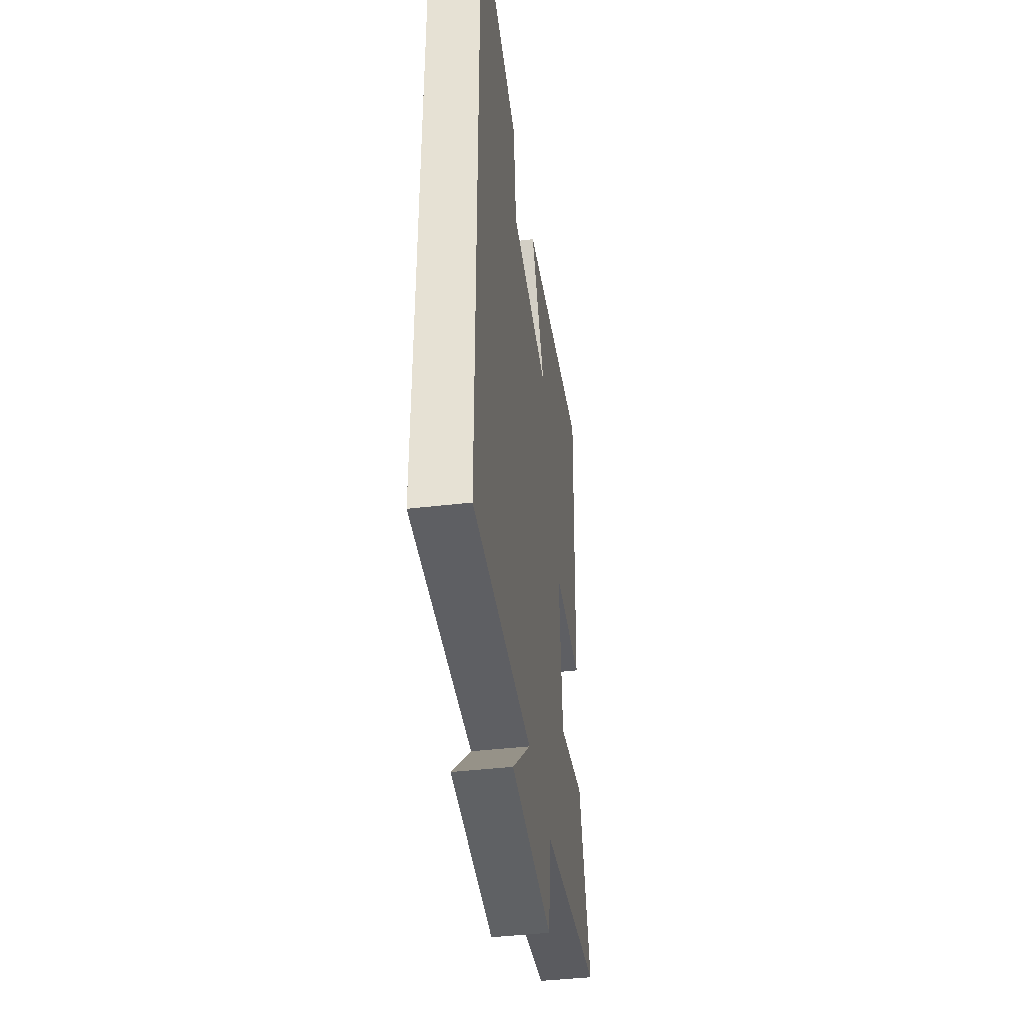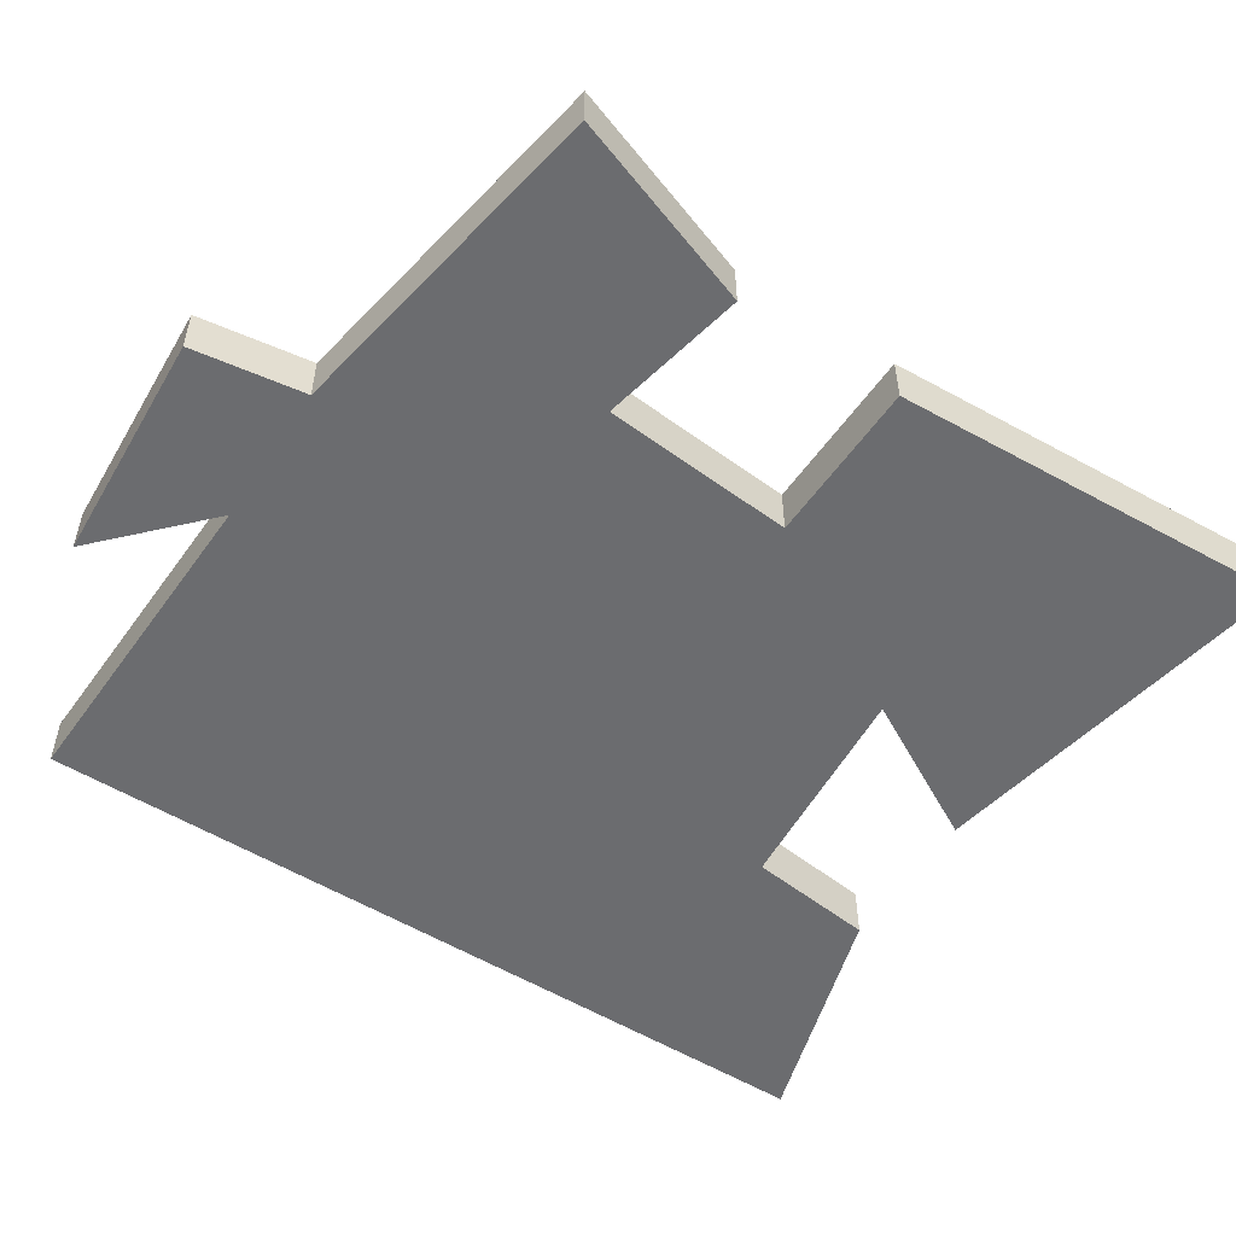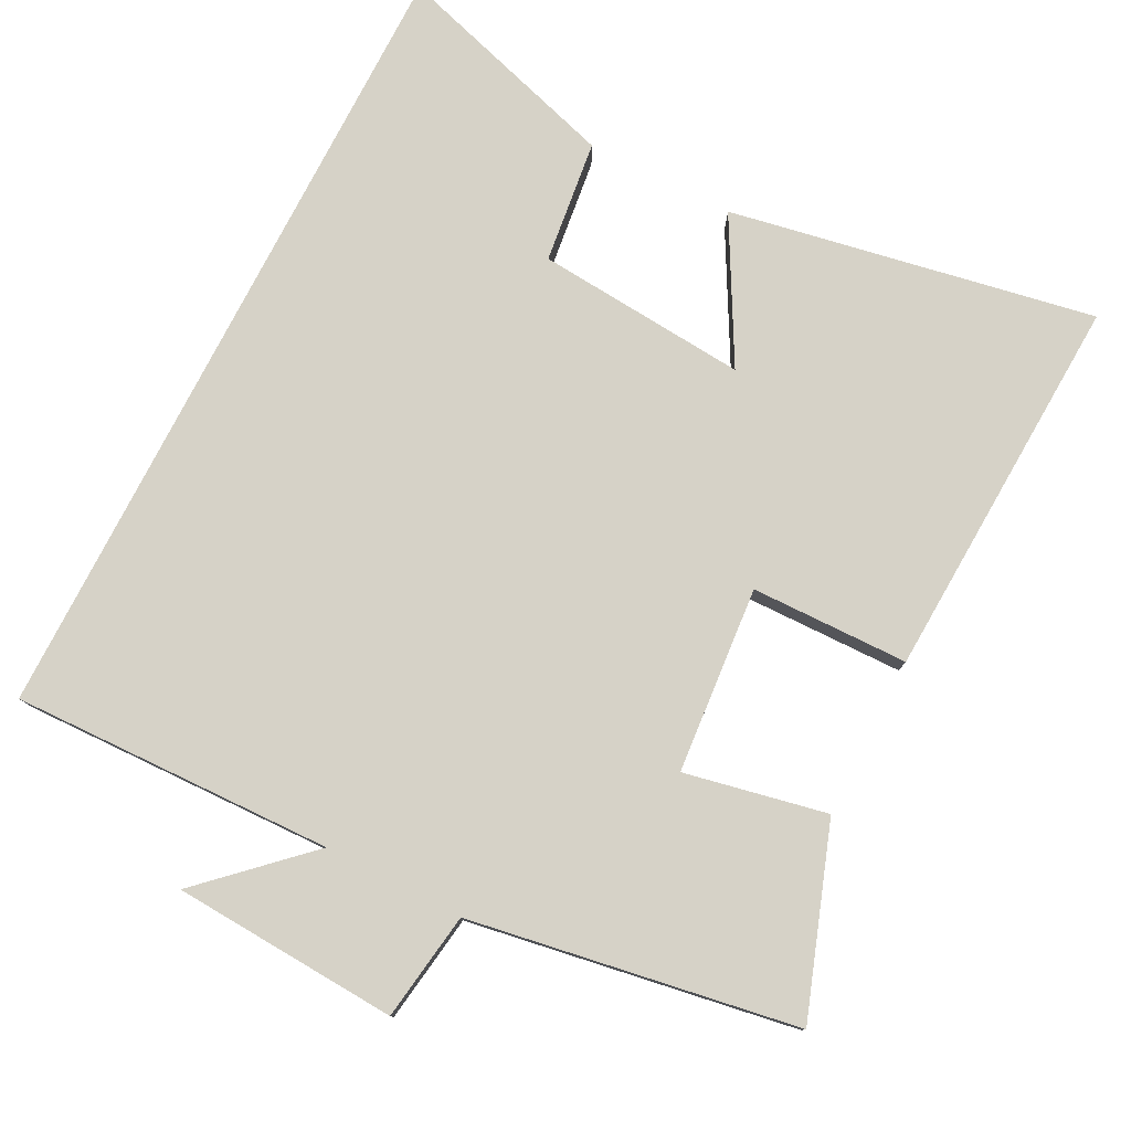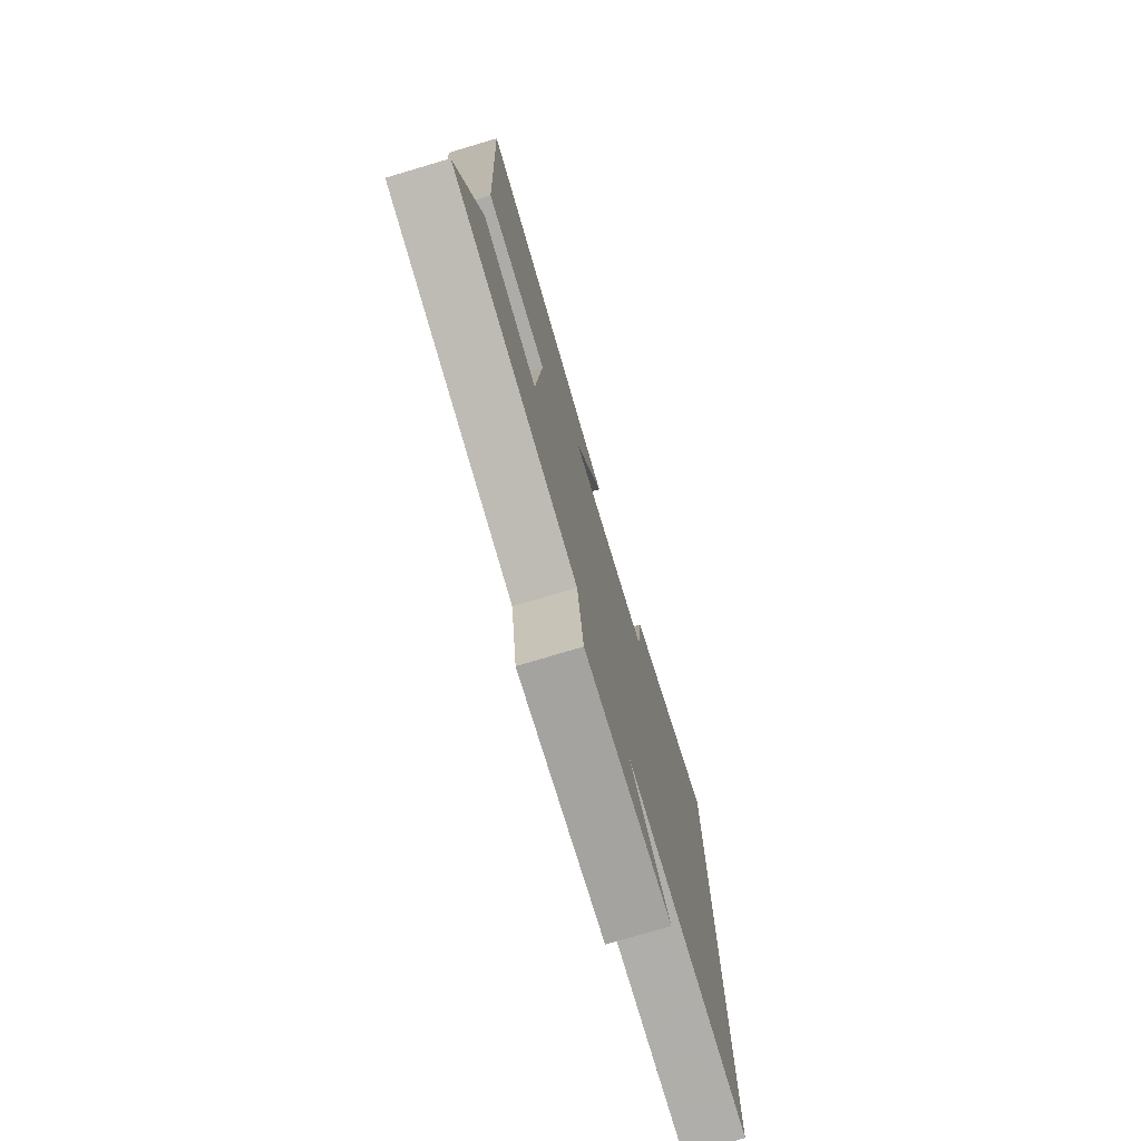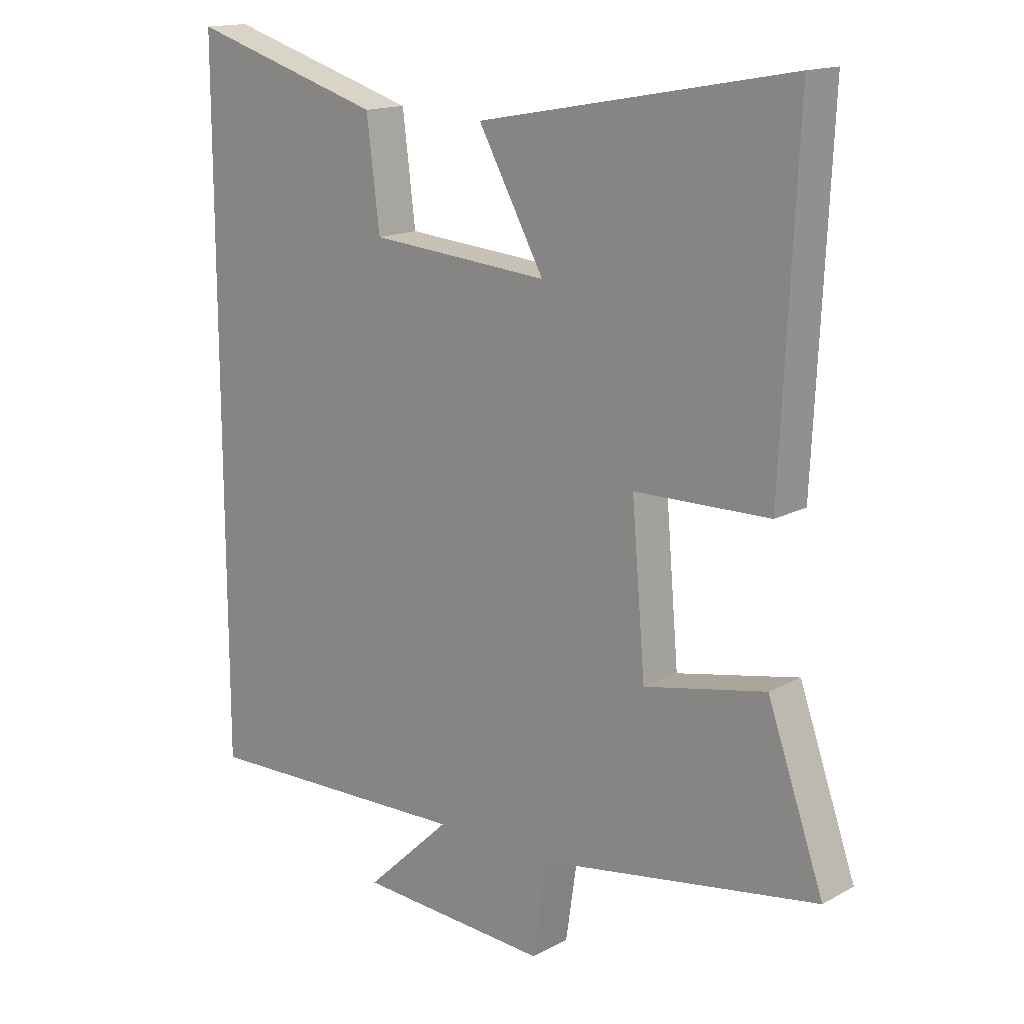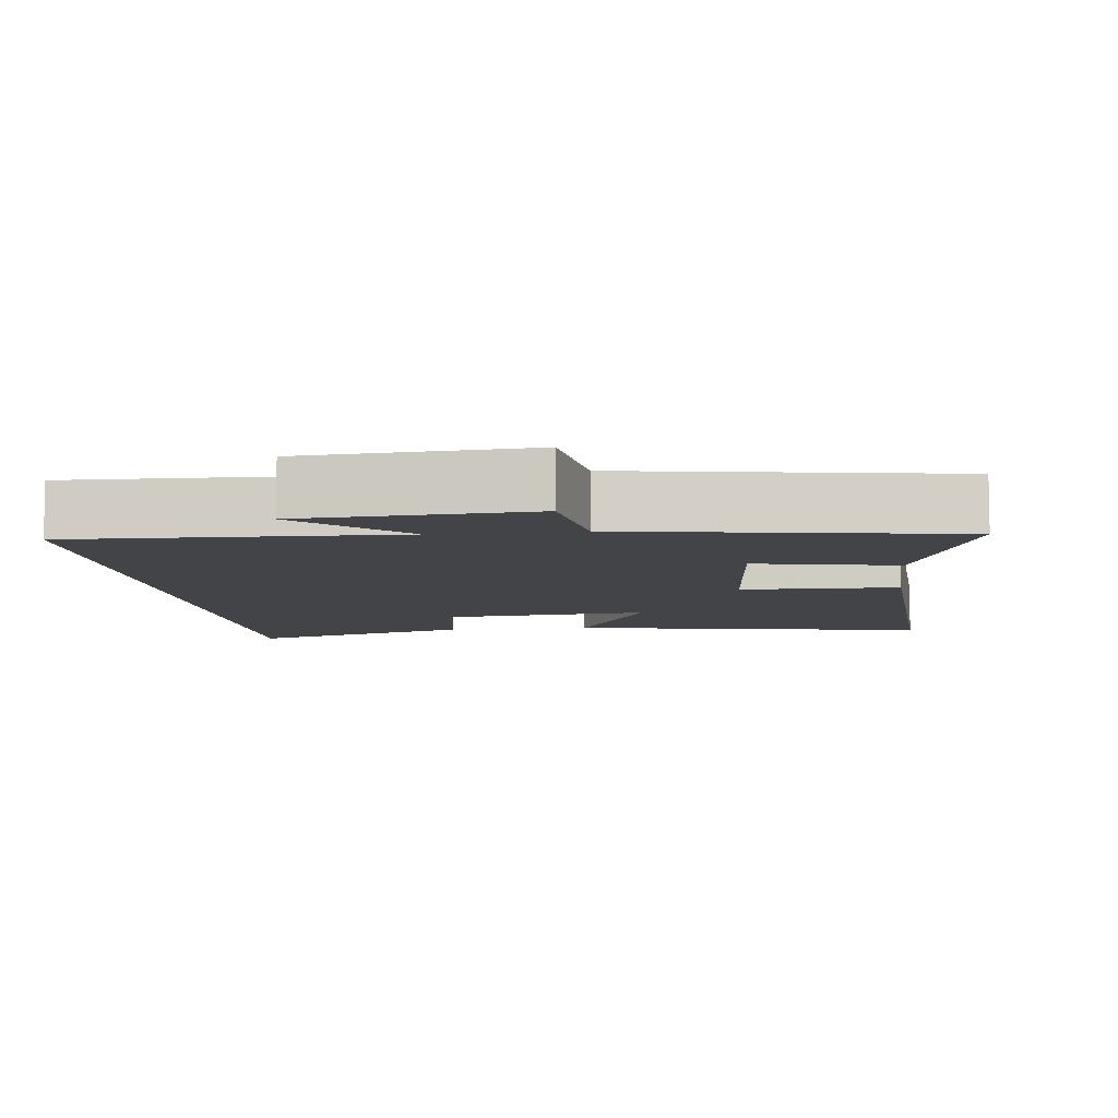
<metadata>
{"format":"obj","ext":"obj","renderer":"f3d","projection":"perspective","resolution":1024,"background":"white","views":[{"elev":-42.5,"azim":98.0,"up":"+Z"},{"elev":-53.7,"azim":-123.1,"up":"+Y"},{"elev":78.5,"azim":-152.8,"up":"+Y"},{"elev":-76.0,"azim":-73.4,"up":"+Z"},{"elev":15.5,"azim":-138.5,"up":"+Z"},{"elev":-7.9,"azim":-173.1,"up":"+Y"}]}
</metadata>
<code>
v 0.5 0.07 0.596
v 0.5 0.07 -0.513
v 0.055 0.07 -0.5
v 0.195 0.07 -0.632
v -0.117 0.07 -0.65
v -0.139 0.07 -0.5
v -0.591 0.07 -0.425
v -0.5 0.07 -0.167
v -0.304 0.07 -0.207
v -0.282 0.07 0.051
v -0.5 0.07 0.055
v -0.525 0.07 0.593
v -0.021 0.07 0.5
v -0.128 0.07 0.306
v 0.164 0.07 0.33
v 0.185 0.07 0.5
v 0.5 0 0.596
v 0.5 0 -0.513
v 0.055 0 -0.5
v 0.195 0 -0.632
v -0.117 0 -0.65
v -0.139 0 -0.5
v -0.591 0 -0.425
v -0.5 0 -0.167
v -0.304 0 -0.207
v -0.282 0 0.051
v -0.5 0 0.055
v -0.525 0 0.593
v -0.021 0 0.5
v -0.128 0 0.306
v 0.164 0 0.33
v 0.185 0 0.5
f 15 16 1 2
f 14 15 2 3
f 11 12 13 14
f 10 11 14
f 9 10 14 3
f 6 7 8 9
f 6 9 3 4
f 4 5 6
f 18 17 32 31
f 19 18 31 30
f 30 29 28 27
f 30 27 26
f 19 30 26 25
f 25 24 23 22
f 20 19 25 22
f 22 21 20
f 1 17 18 2
f 2 18 19 3
f 3 19 20 4
f 4 20 21 5
f 5 21 22 6
f 6 22 23 7
f 7 23 24 8
f 8 24 25 9
f 9 25 26 10
f 10 26 27 11
f 11 27 28 12
f 12 28 29 13
f 13 29 30 14
f 14 30 31 15
f 15 31 32 16
f 16 32 17 1

</code>
